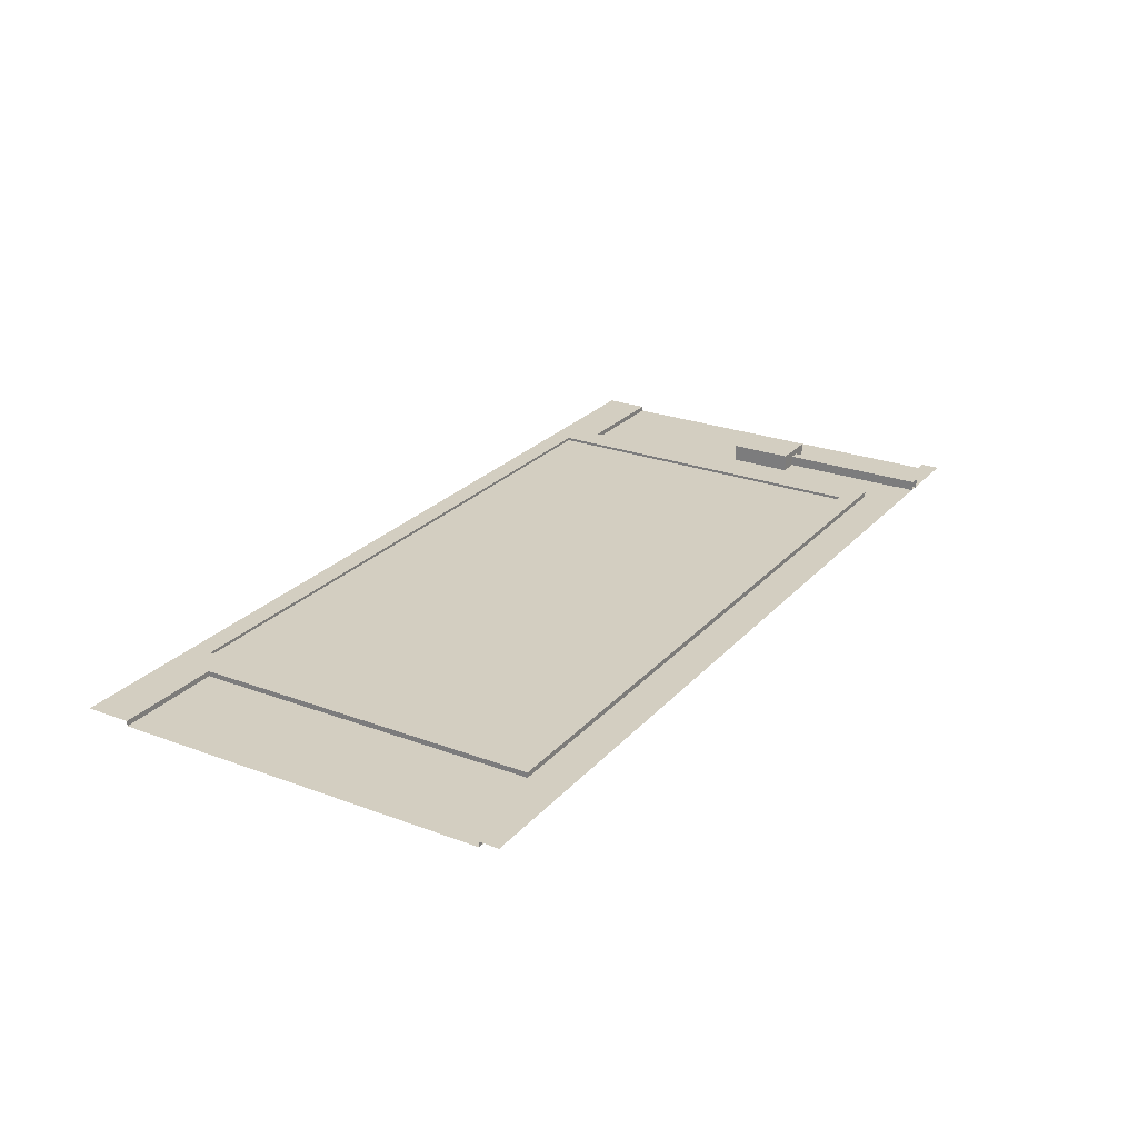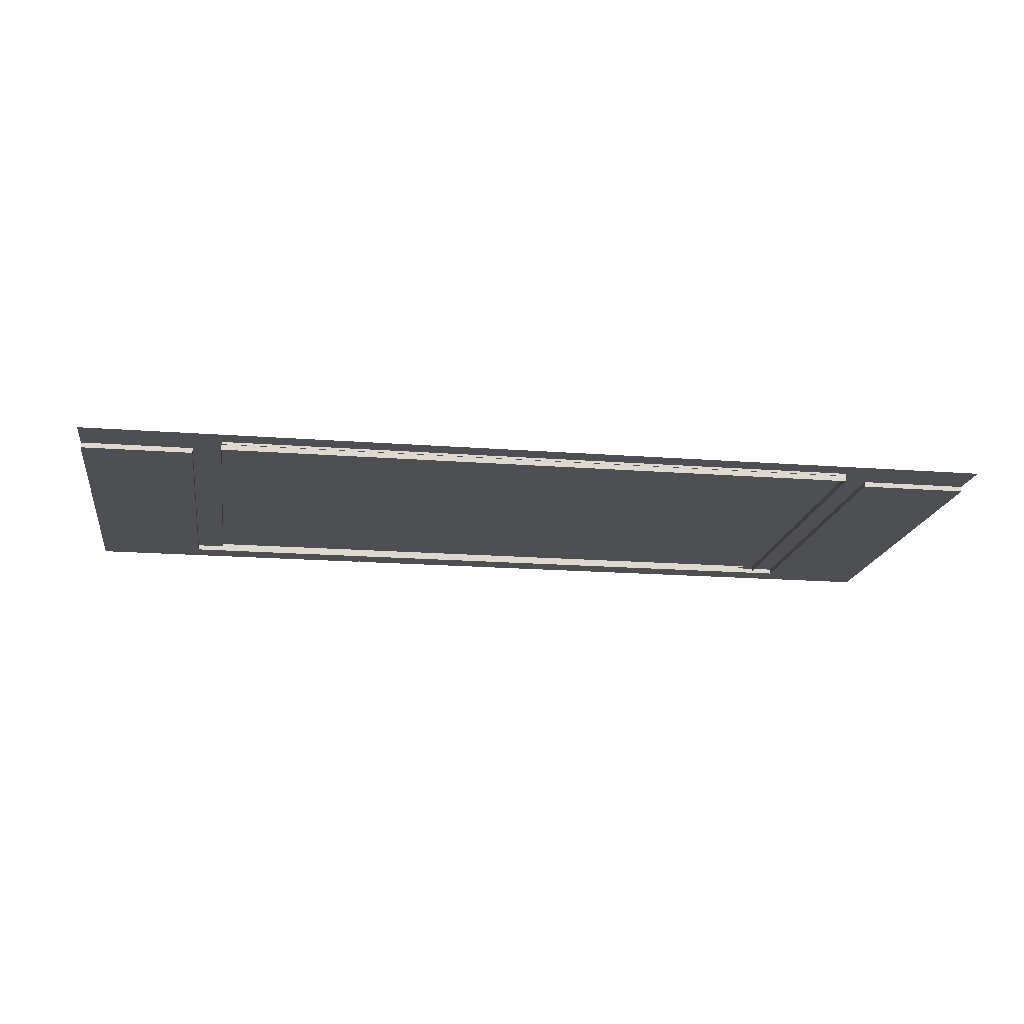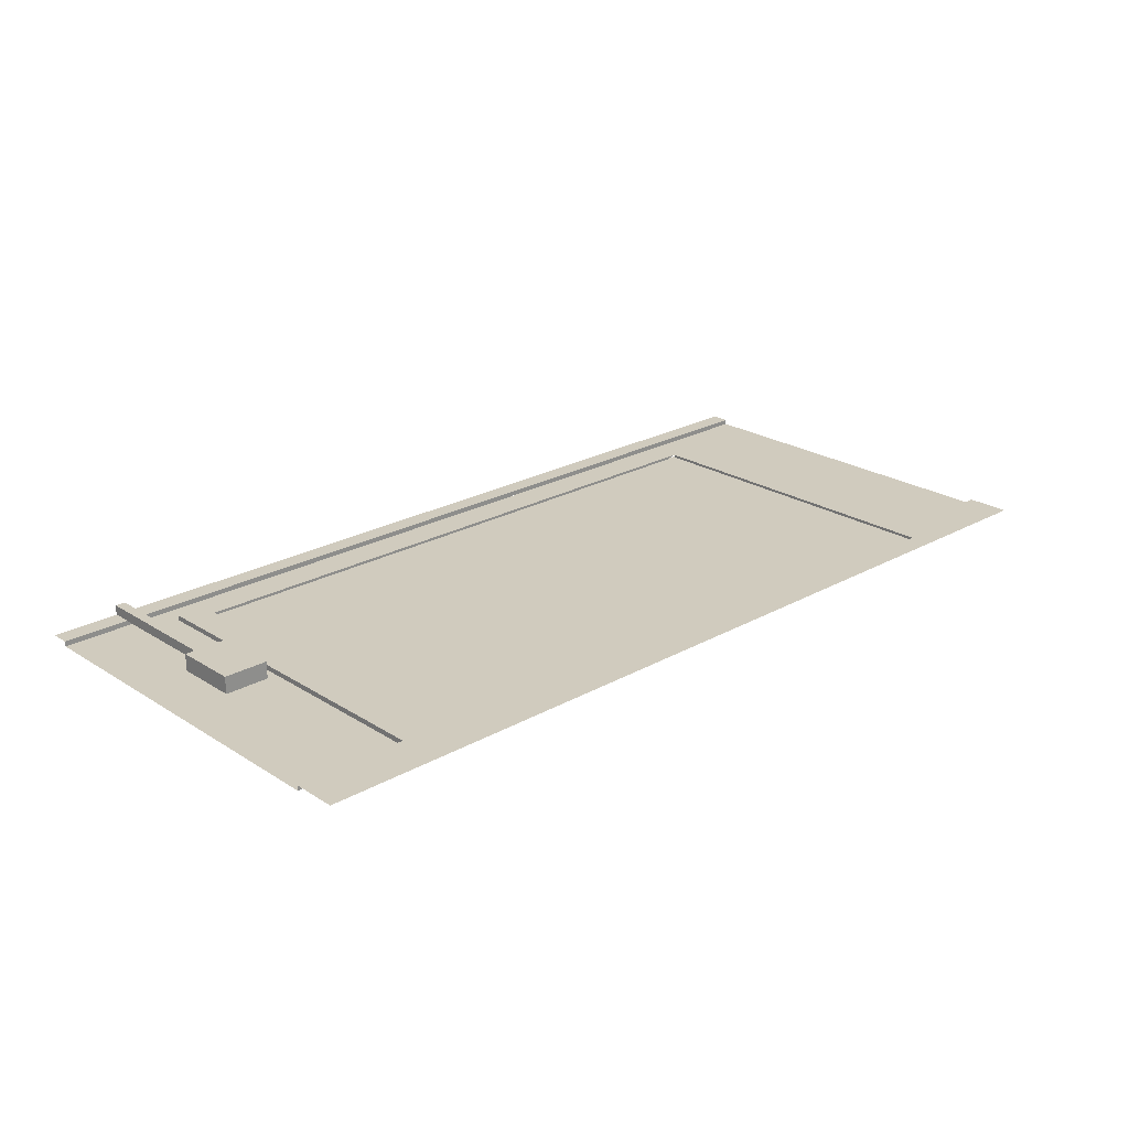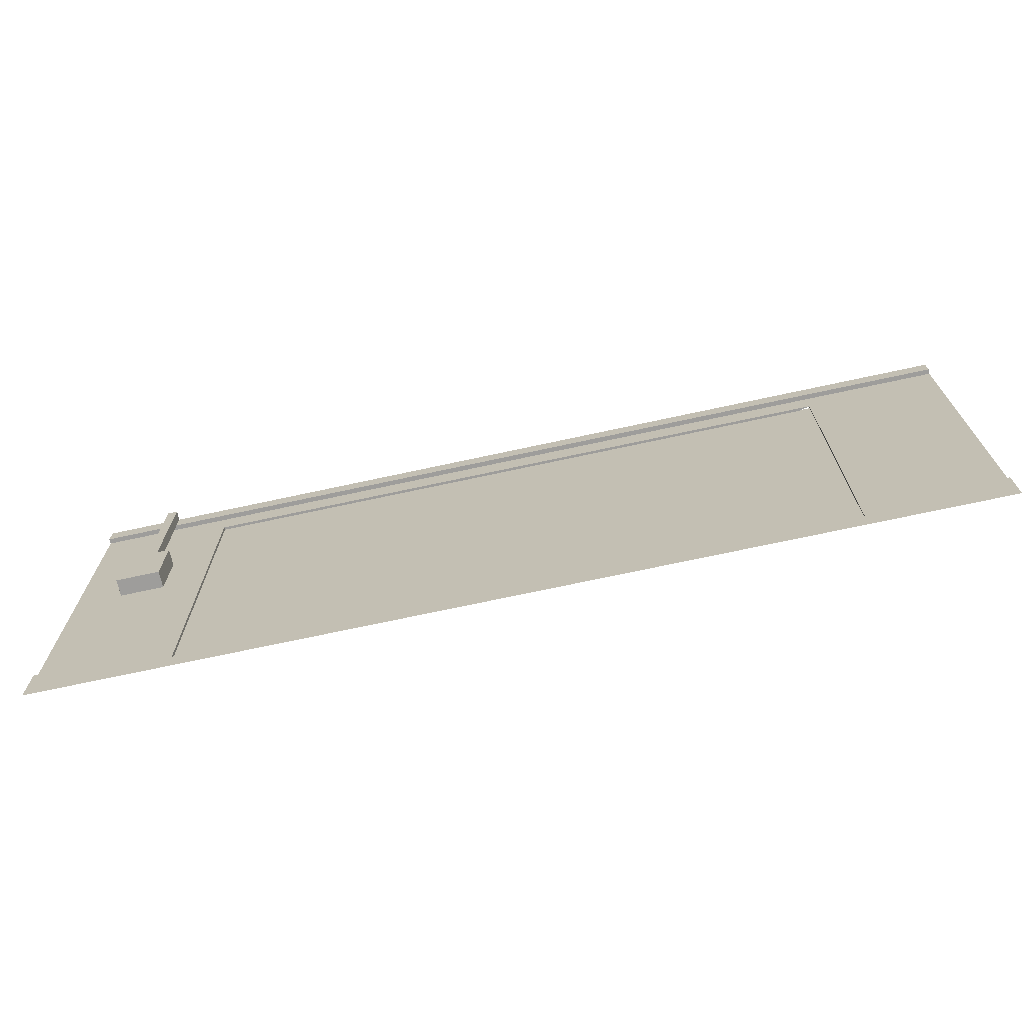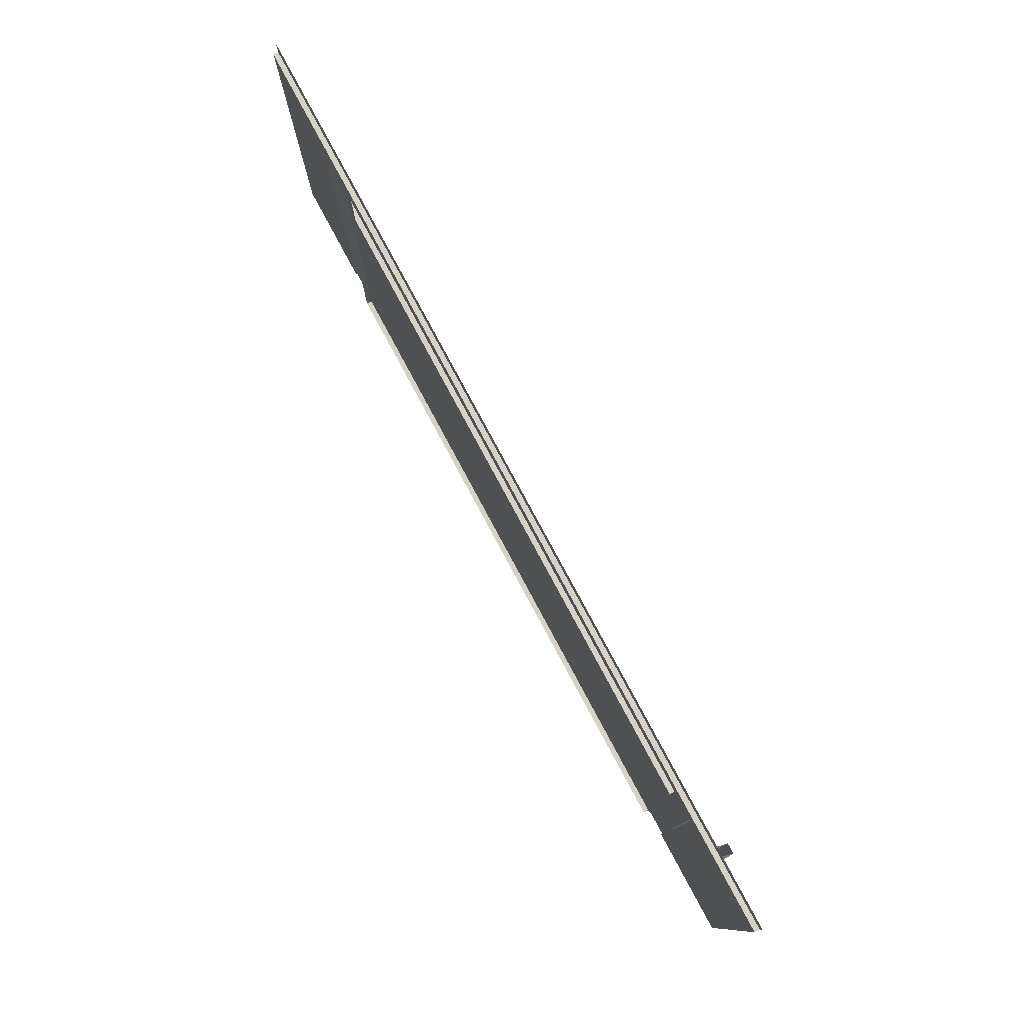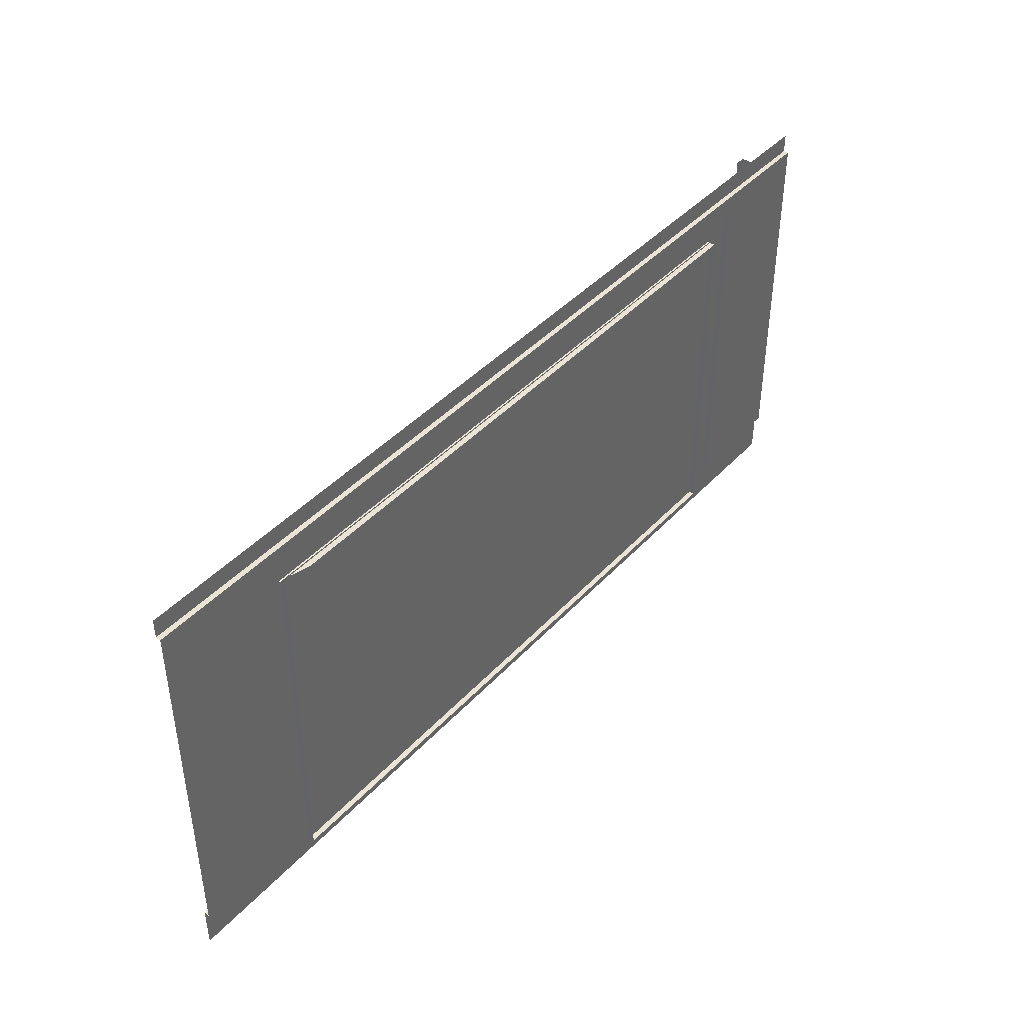
<metadata>
{"format":"obj","ext":"obj","renderer":"f3d","projection":"perspective","resolution":1024,"background":"white","views":[{"elev":25.1,"azim":121.2,"up":"+Z"},{"elev":-17.7,"azim":-8.7,"up":"+Z"},{"elev":23.5,"azim":-43.3,"up":"+Z"},{"elev":-70.5,"azim":12.3,"up":"+Y"},{"elev":78.6,"azim":-118.2,"up":"+Y"},{"elev":42.6,"azim":128.7,"up":"+Y"}]}
</metadata>
<code>
v 1.035 2.812 0.04302
v 1.035 2.812 0.2287
v 1.035 2.124 0.04302
v 1.035 2.124 0.2287
v 0.5504 2.124 0.04302
v 0.5504 2.124 0.2287
v 0.5504 2.812 0.04302
v 0.5504 2.812 0.2287
v 0.6318 2.545 0.2287
v 0.9521 2.545 0.2287
v 0.6318 2.213 0.2287
v 0.9521 2.213 0.2287
v 0.8412 4.423 0.05049
v 0.8412 4.423 0.1593
v 0.8412 2.8 0.05049
v 0.8412 2.8 0.1593
v 0.7325 2.8 0.05049
v 0.7325 2.8 0.1593
v 0.7325 4.423 0.05049
v 0.7325 4.423 0.1593
v 0.721 2.452 0.2287
v 0.8629 2.452 0.2287
v 0.721 2.306 0.2287
v 0.8629 2.306 0.2287
v 1.463 -0.05251 0.02492
v 1.463 3.767 0.02492
v 8.535 3.767 0.02492
v 8.535 -0.05251 0.02492
v 1.191 3.956 0.05487
v 1.191 0.2061 0.05487
v 1.504 3.75 0.05487
v 1.504 -0.2707 0.05487
v 1.191 3.956 0
v 1.191 0.2061 0
v 1.504 3.75 -0.03362
v 8.828 3.956 0.05487
v 8.828 0.2061 0.05487
v 8.515 3.75 0.05487
v 8.515 -0.2707 0.05487
v 8.828 3.956 0
v 8.828 0.2061 0
v 8.515 3.75 -0.03362
v 8.515 -0.04208 -0.03362
v 8.176 3.75 -0.03362
v 0 4.208 0
v 10 4.208 0
v 10 0.2061 0
v 10 4.208 0.05487
v 0 4.208 0.05487
v 10 4.414 0.05487
v 0 4.414 0.05487
v 0 4.208 0
v 10 -0.2707 0.05487
v 10 0.2061 0.05487
v 0 0.2061 0
v 0 0.2061 0.05487
v 0 -0.2707 0.05487
v 1.504 -0.04208 0.05487
v 1.504 -0.04208 -0.03362
v 8.515 -0.04208 0.05487
v 0.3094 0.2061 0
v 1.191 1.221 0
v 0.9205 0.5436 0
v 8.828 0.7317 0
v 9.777 0.2061 0
v 9.211 0.4549 0
v 9.533 4.047 0
v 8.828 3.475 0
v 9.167 3.571 0
v 5.402 3.956 0
v 5.037 4.208 0
f 1 2 4 3
f 3 4 6 5
f 5 6 8 7
f 7 8 2 1
f 22 21 23 24
f 2 8 9 10
f 8 6 11 9
f 6 4 12 11
f 4 2 10 12
f 13 14 16 15
f 17 18 20 19
f 14 20 18 16
f 10 9 21 22
f 9 11 23 21
f 11 12 24 23
f 12 10 22 24
f 25 28 27 26
f 30 58 31 29
f 29 33 62 34 30
f 58 59 35 31
f 37 60 39
f 36 37 41 64 68 40
f 29 36 40 70 33
f 31 38 36 29
f 38 31 35 44
f 49 48 50 51
f 48 49 52 46
f 39 53 54 37
f 45 55 33
f 55 61 33
f 61 63 33
f 63 62 33
f 46 67 47
f 67 69 47
f 47 69 65
f 65 69 66
f 66 69 64
f 69 68 64
f 32 30 56 57
f 56 30 34 61 55
f 41 37 54 47 65
f 30 32 58
f 43 59 58 60
f 60 58 32 39
f 37 36 38 60
f 43 60 38 42
f 62 63 34
f 34 63 61
f 65 66 41
f 41 66 64
f 67 46 71 70 40
f 68 69 67 40
f 45 33 70 71

</code>
